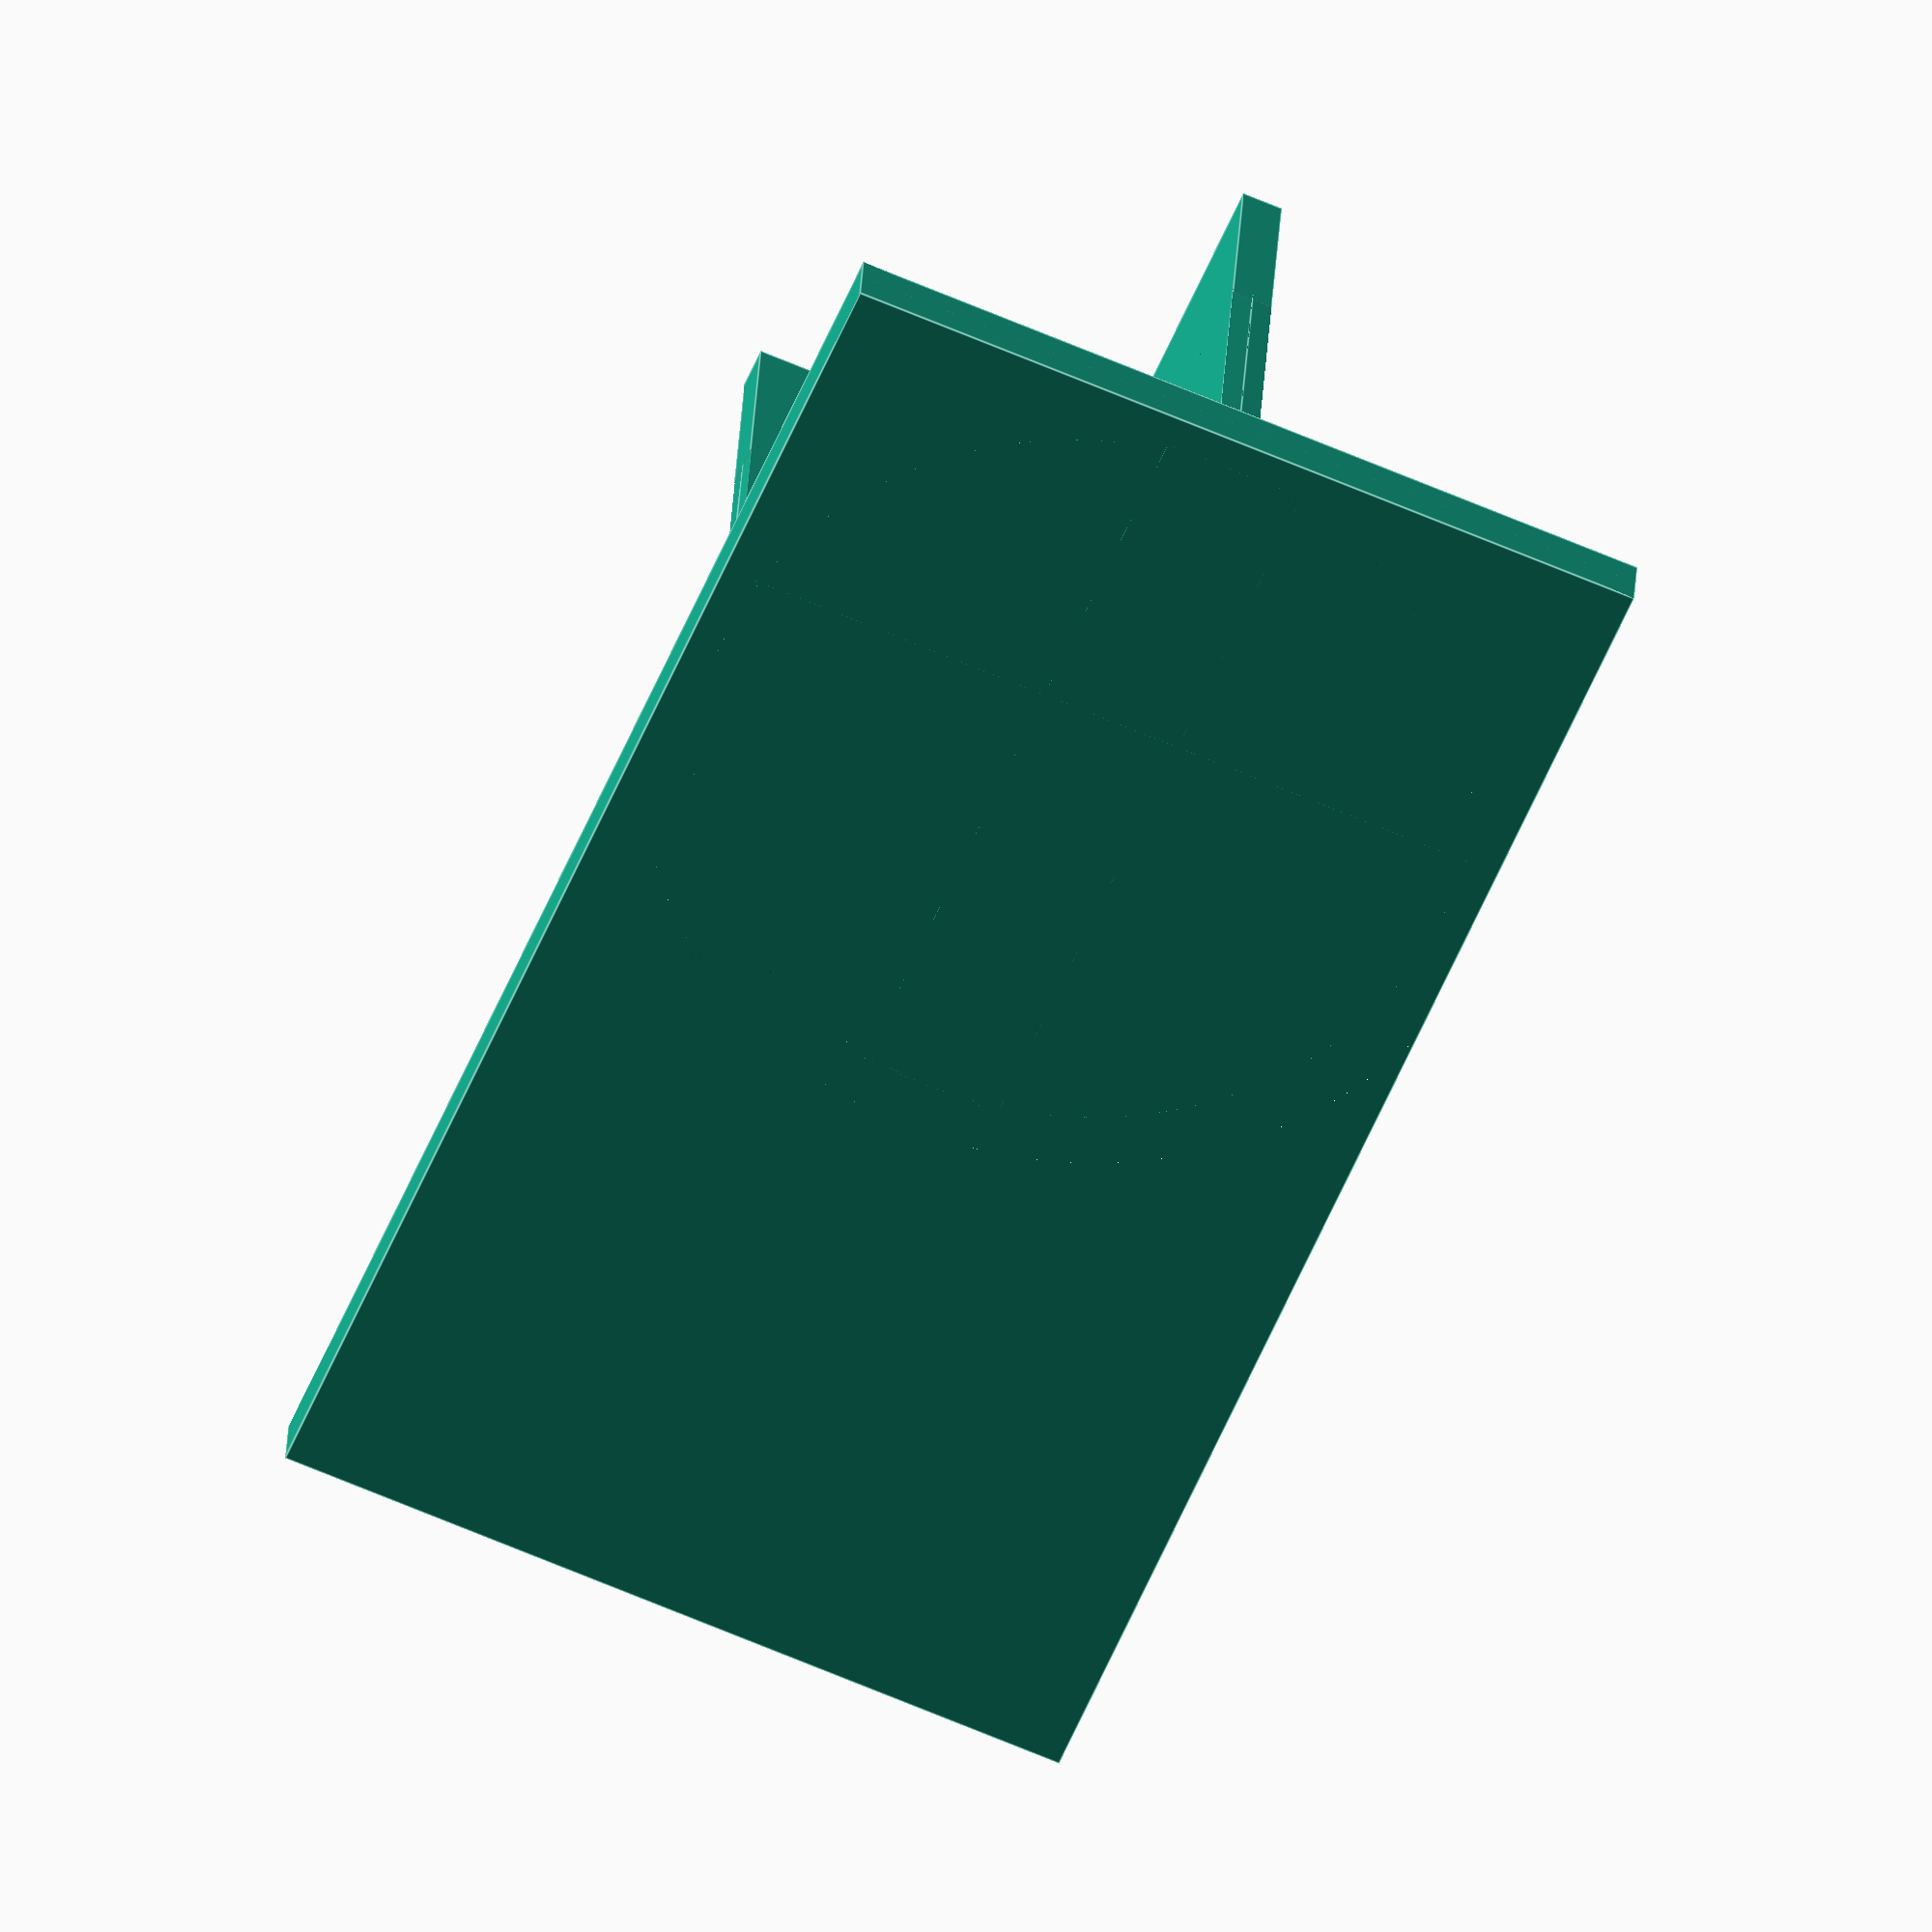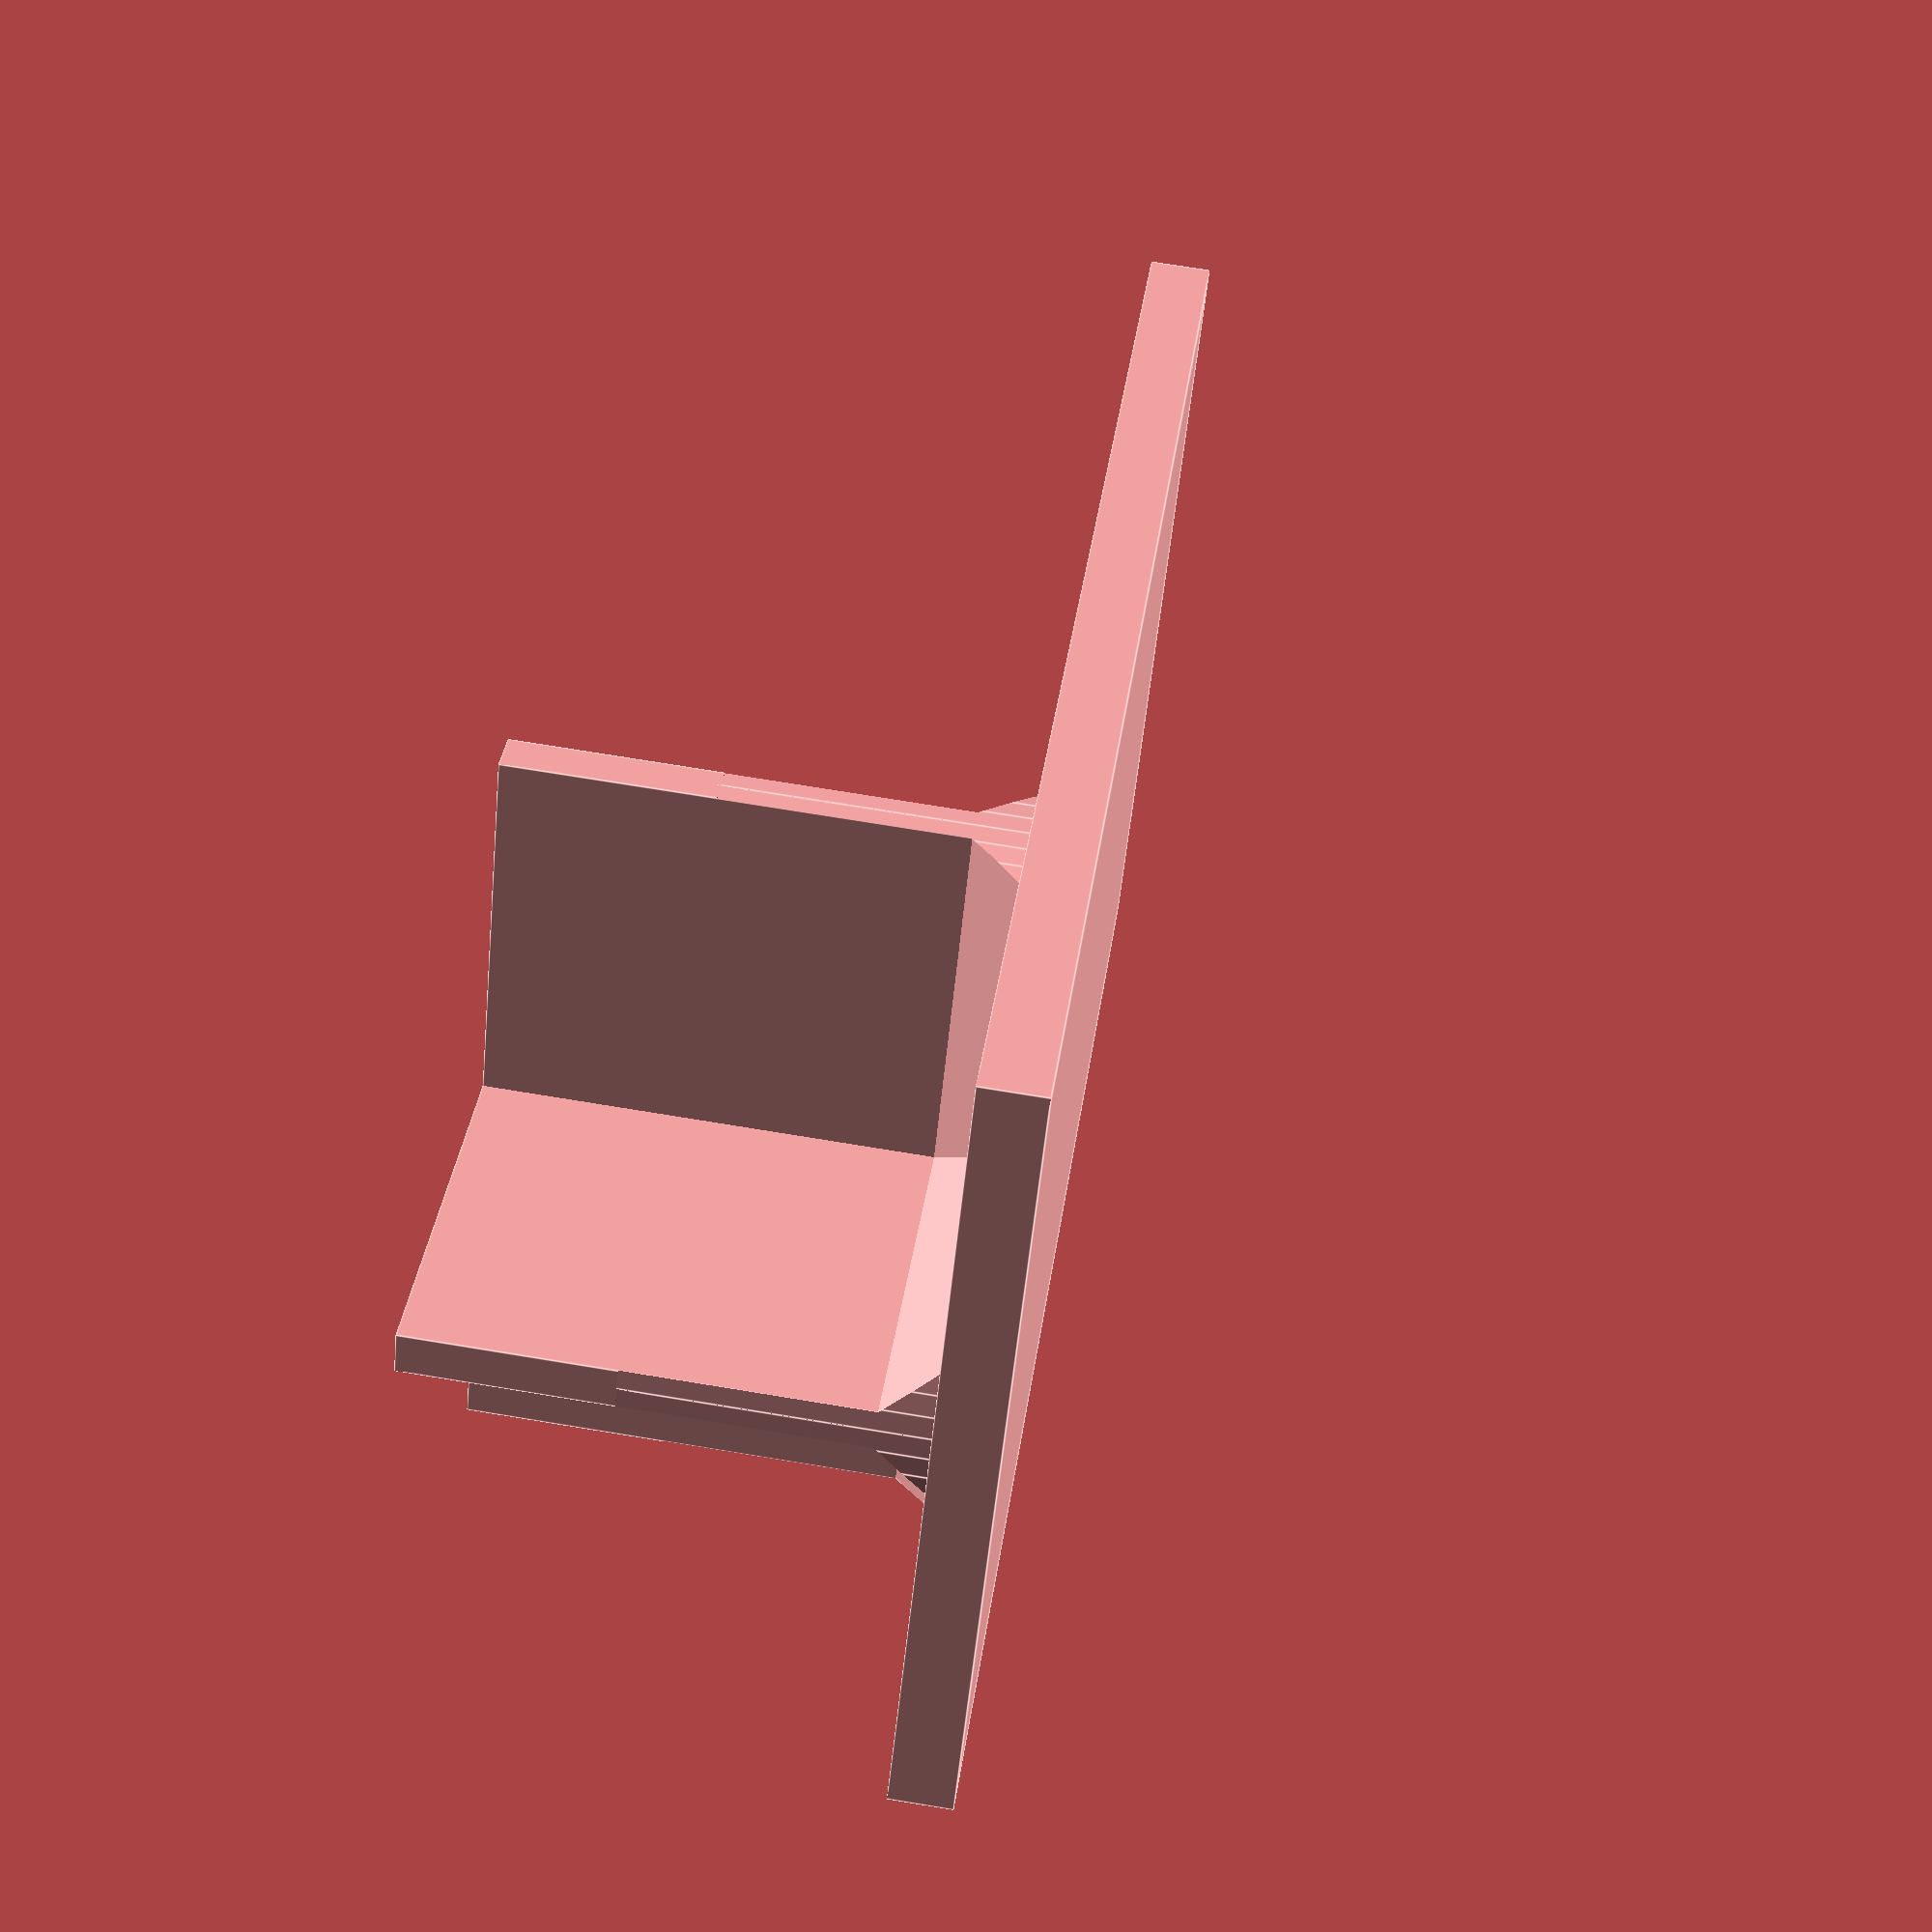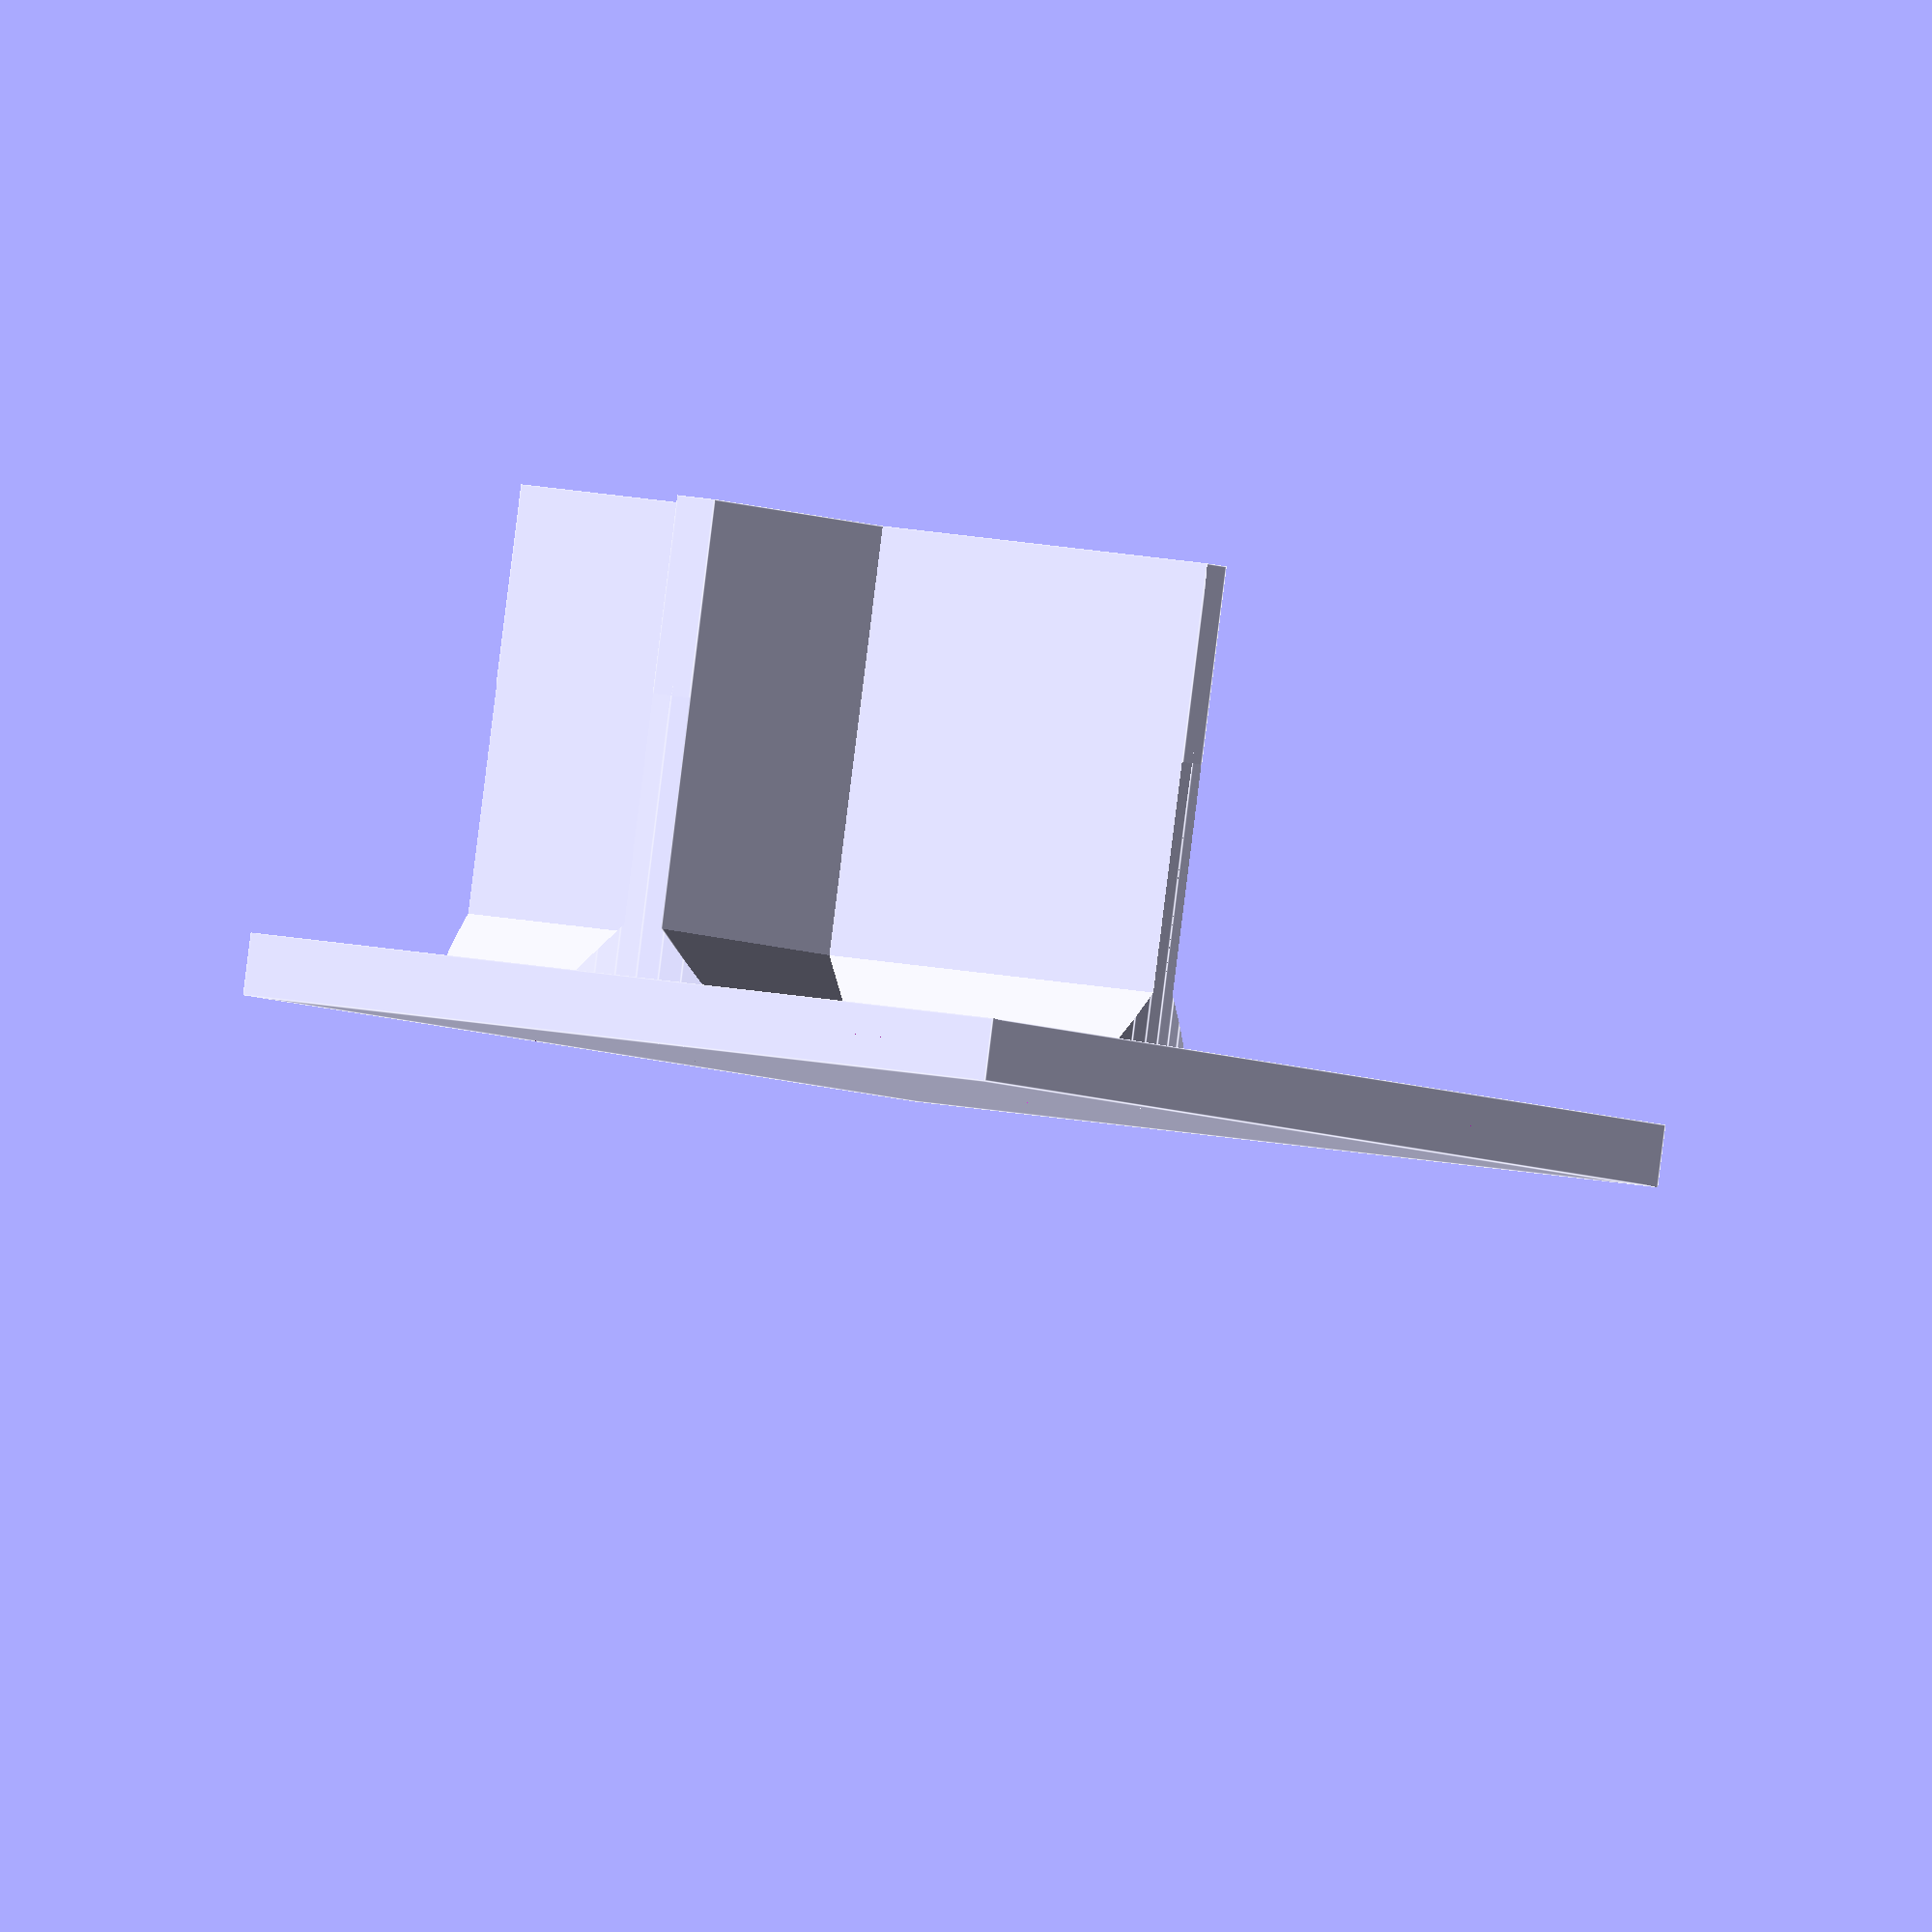
<openscad>

in_dia = 37;
shift = 15;
height = 25;

// base
cube([40,70,3], center=true);

difference() {
    translate([0,shift,0]) {
        for(i = [0,90,90]) {
            // main supports
            translate([0,0,12]) 
            rotate([0,0,i])
            cube([in_dia,2,25], center=true);
            
            // chamfers for supports
            rotate([45,0,i])
            cube([in_dia, 7, 7], center=true);
        }

    }

    // cut off the bottom
    translate([0,0,-5])
    cube([200,200,10], center=true);

    // cut the outer boundary
    translate([0,shift,0])
    difference() {
        cylinder(d=in_dia+5, h=30, $fn=100,center=true);
        cylinder(d=in_dia, h=31, $fn=100,center=true);
    }

}

</openscad>
<views>
elev=150.4 azim=157.0 roll=357.1 proj=o view=edges
elev=107.0 azim=233.1 roll=80.7 proj=p view=edges
elev=91.0 azim=207.4 roll=352.9 proj=o view=edges
</views>
